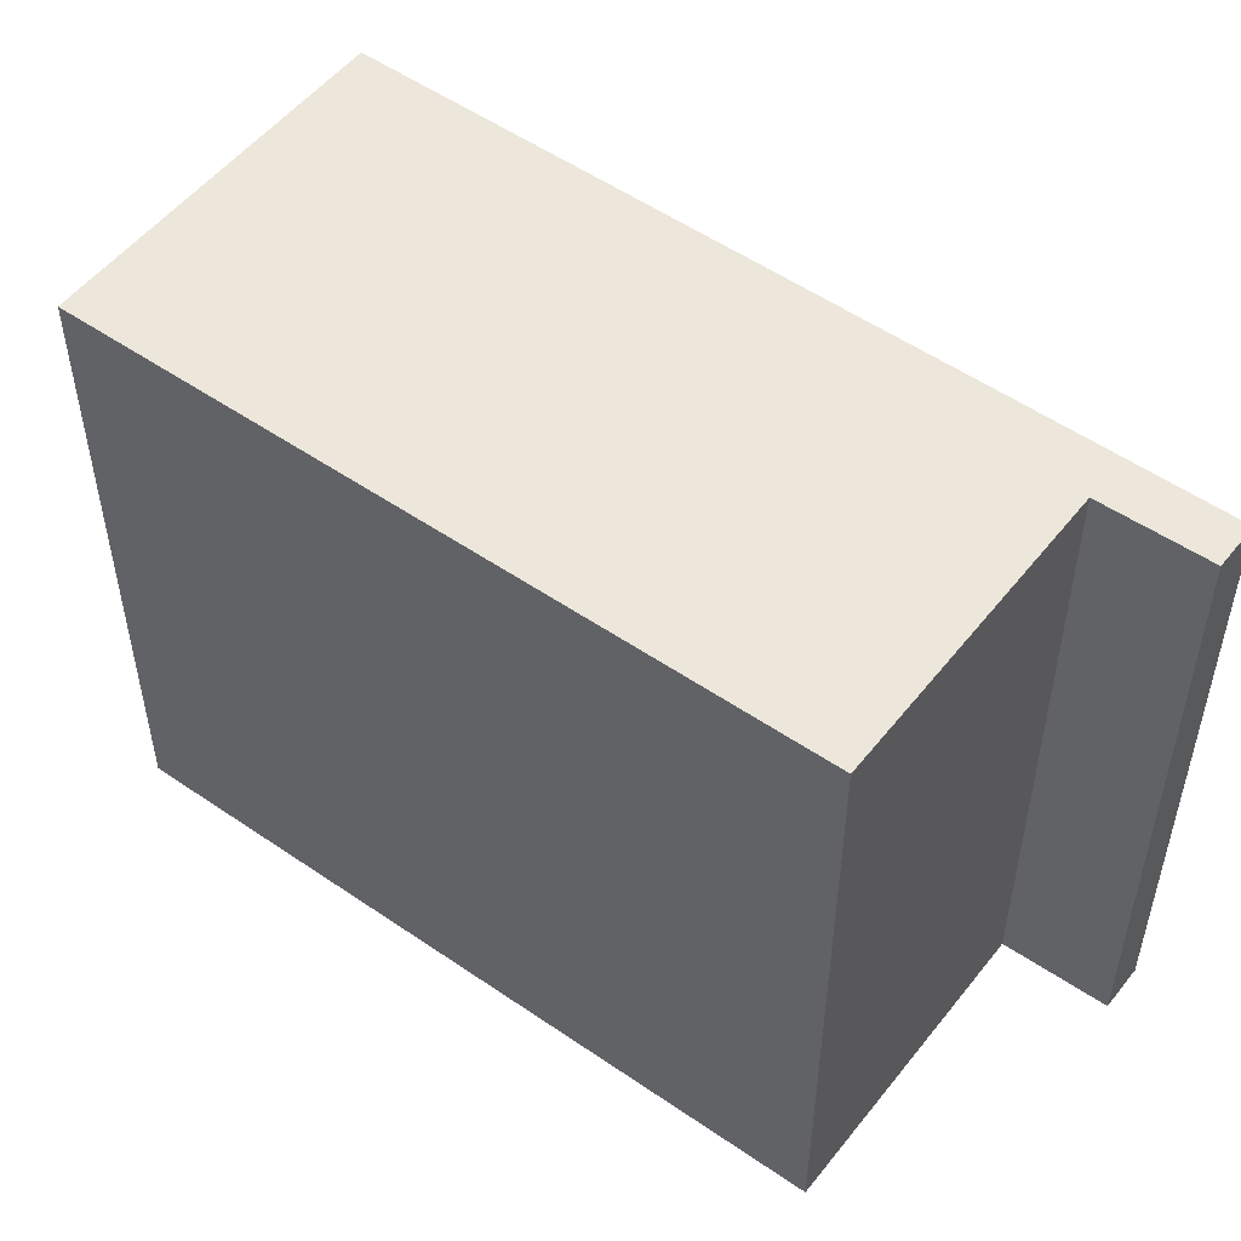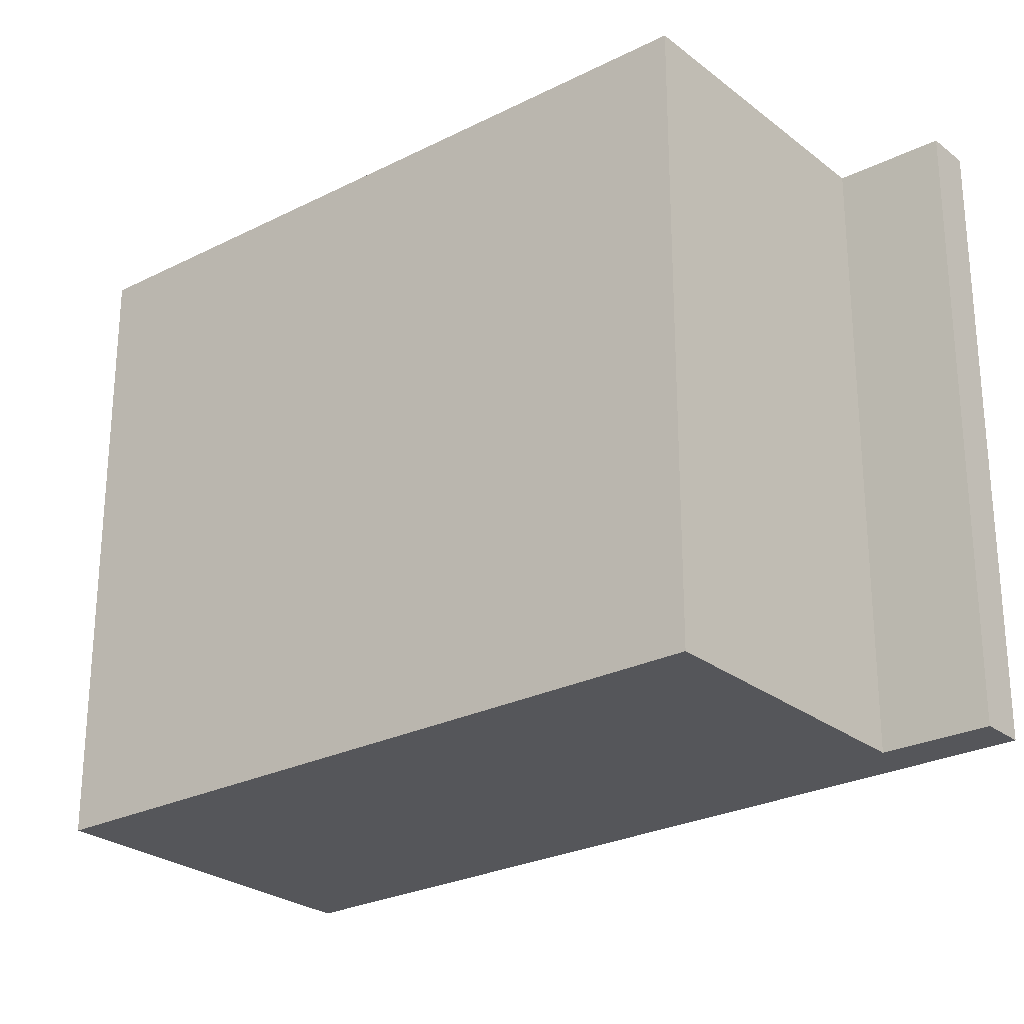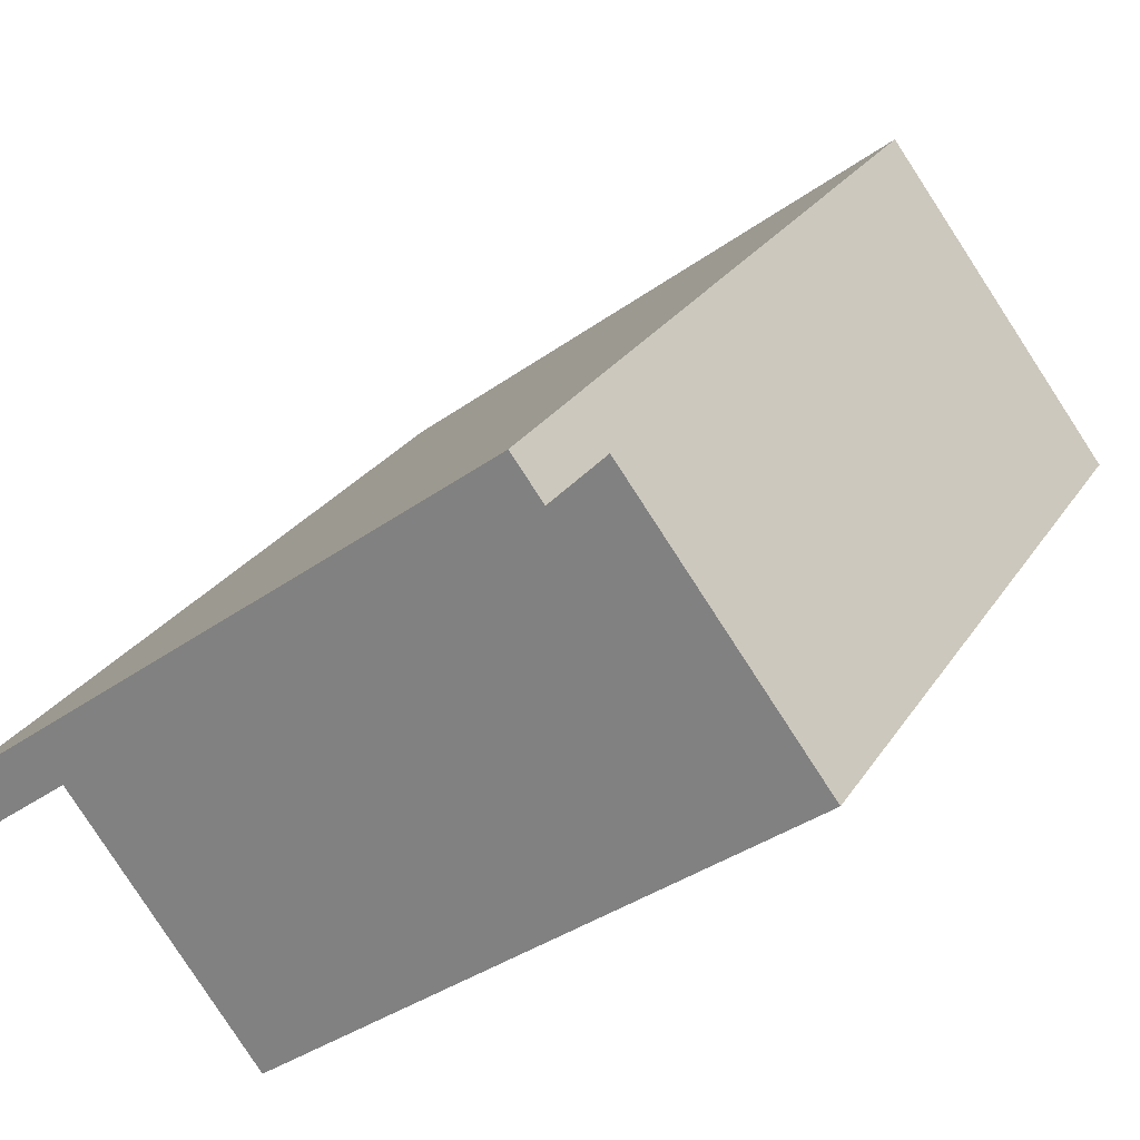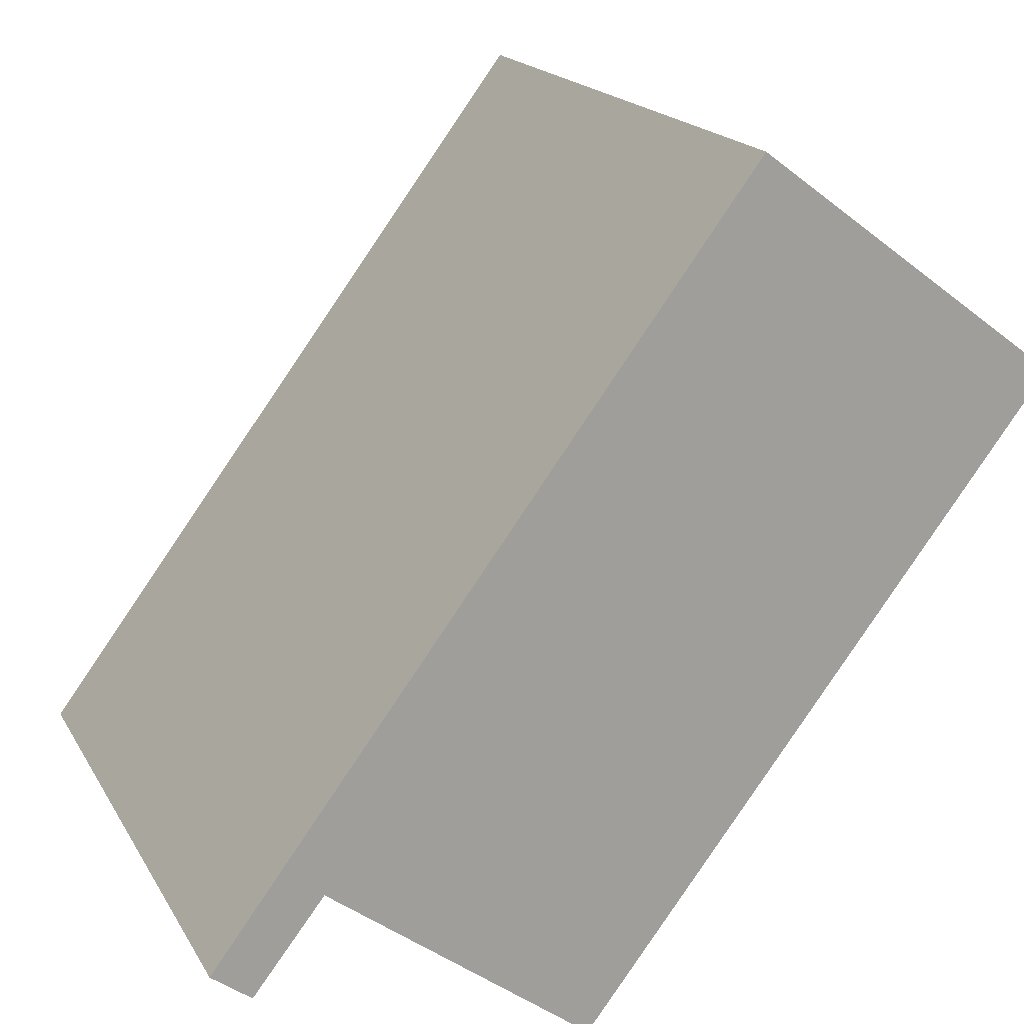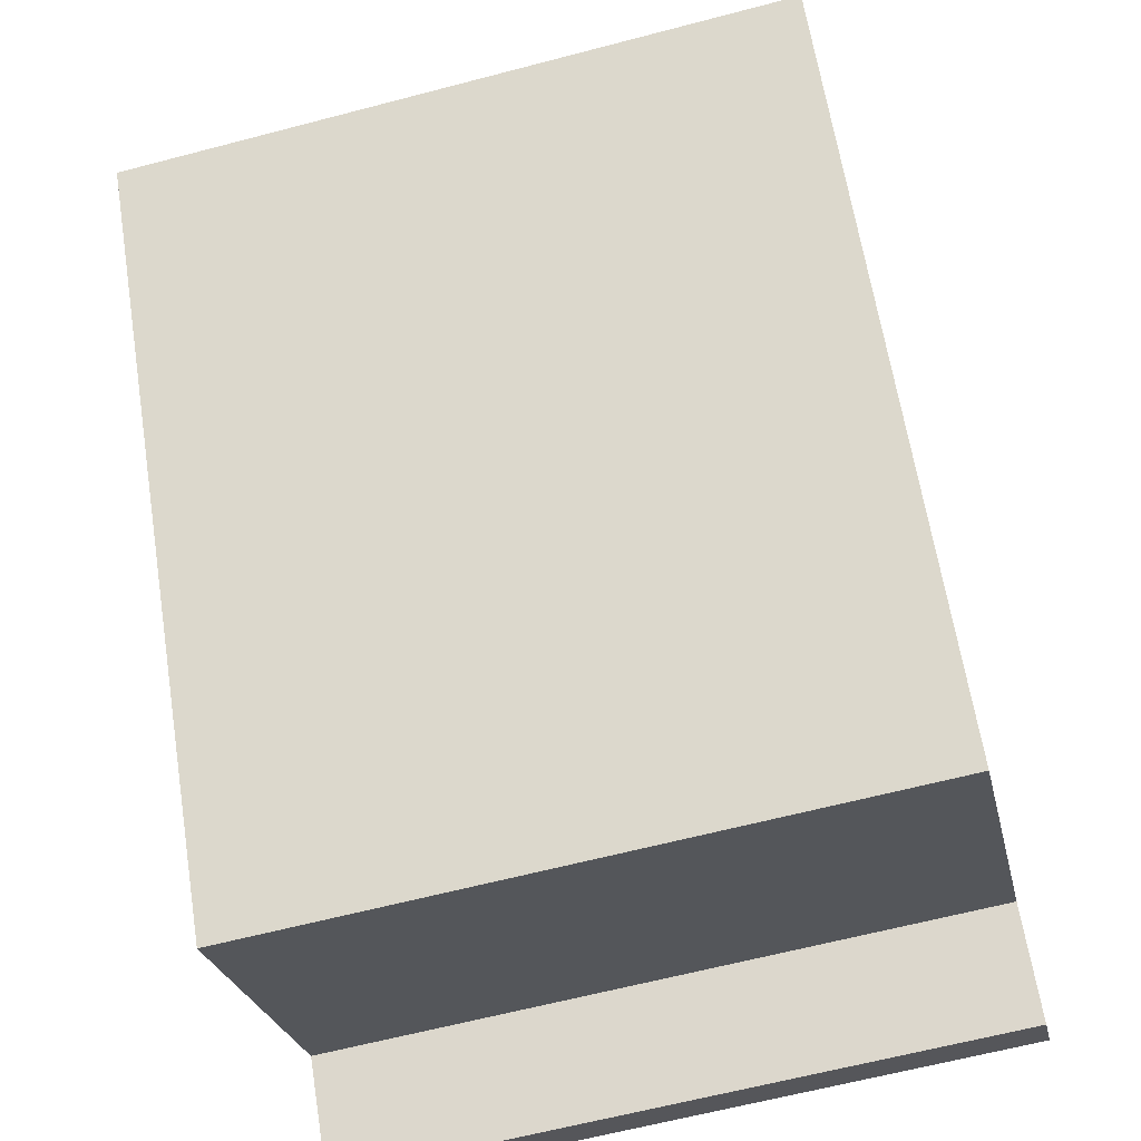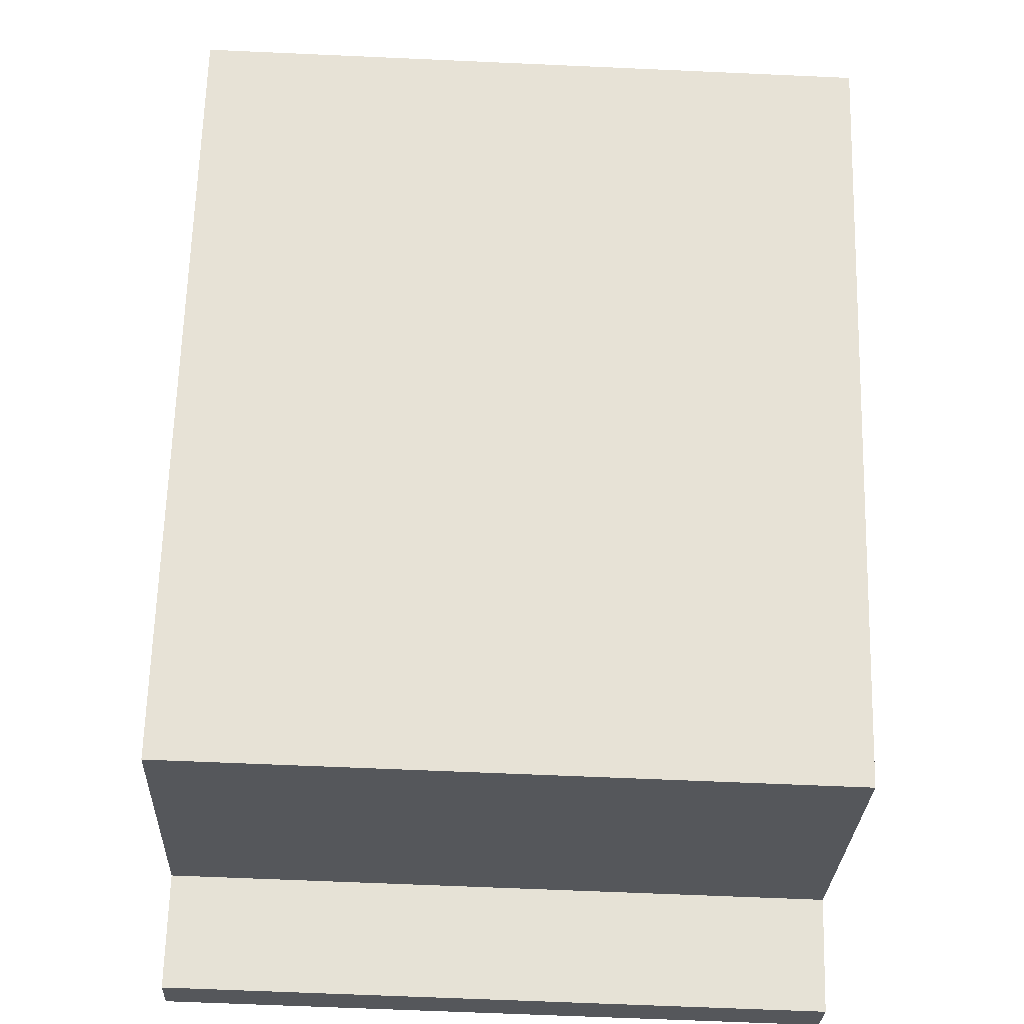
<metadata>
{"format":"obj","ext":"obj","renderer":"f3d","projection":"perspective","resolution":1024,"background":"white","views":[{"elev":52.5,"azim":163.8,"up":"+Y"},{"elev":-26.1,"azim":165.9,"up":"+Y"},{"elev":-36.9,"azim":-47.1,"up":"+Z"},{"elev":18.1,"azim":-21.2,"up":"+Z"},{"elev":-63.1,"azim":104.9,"up":"+Z"},{"elev":-63.2,"azim":87.4,"up":"+Z"}]}
</metadata>
<code>
v  2.58 3.187 3.45
v  0.19 3.187 -0.14
v  0 3.187 1.951e-16
v  0.53 3.187 0.3
v  1.791 3.187 -0.636
v  4.061 3.187 2.343
v  0.19 8.573e-18 -0.14
v  0 0 0
v  1.791 3.894e-17 -0.636
v  0.53 -1.837e-17 0.3
v  2.58 -2.113e-16 3.45
v  4.061 -1.435e-16 2.343
g defaultobject
f 1 2 3
f 2 1 4
f 4 1 5
f 5 1 6
f 7 3 2
f 3 7 8
f 9 4 5
f 4 9 10
f 8 1 3
f 1 8 11
f 11 6 1
f 6 11 12
f 12 5 6
f 5 12 9
f 10 2 4
f 2 10 7
f 7 11 8
f 11 7 10
f 11 10 9
f 11 9 12

</code>
